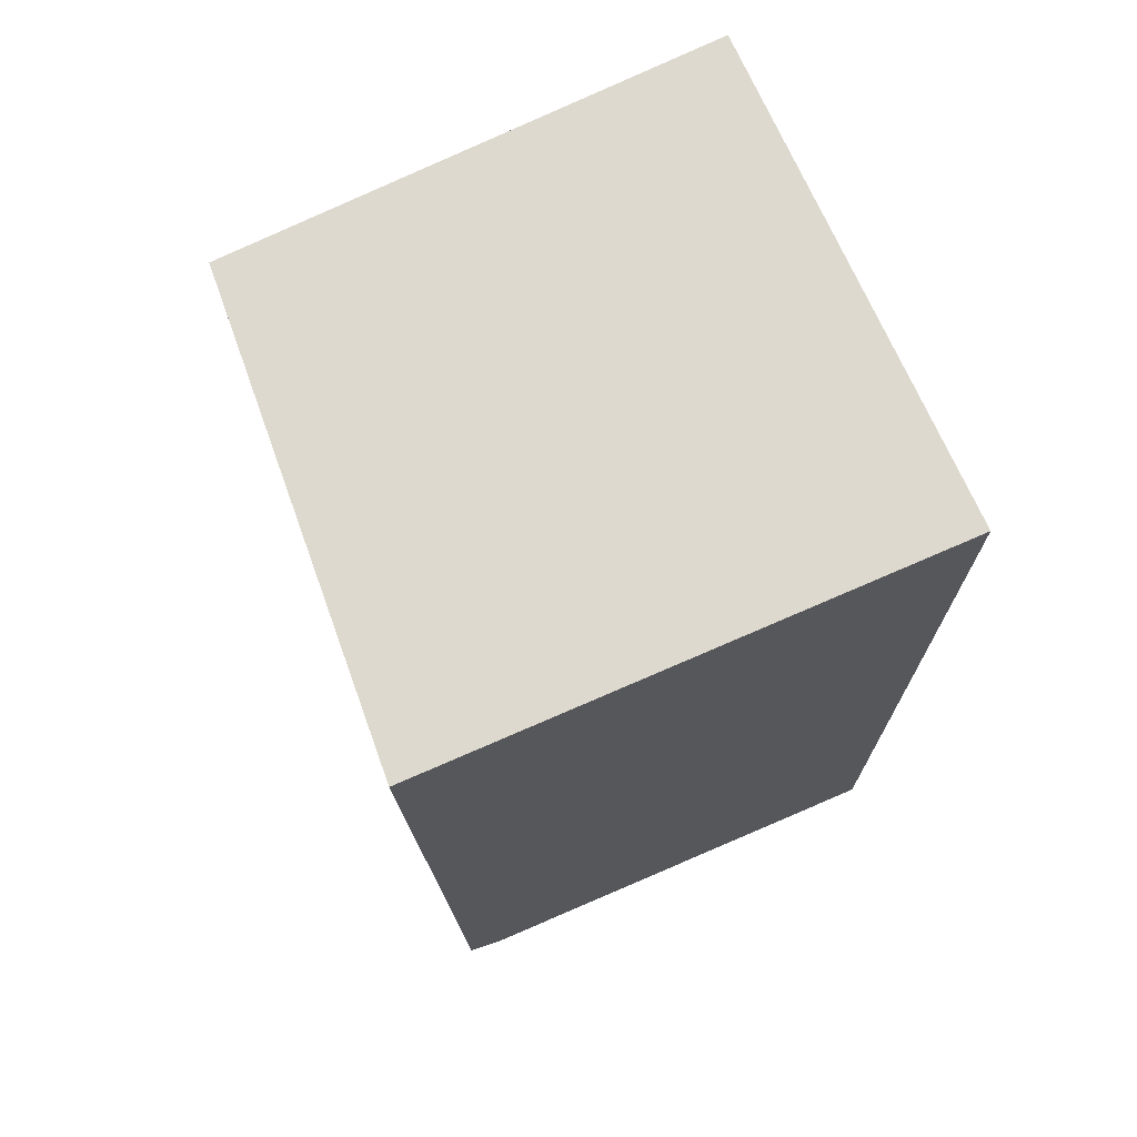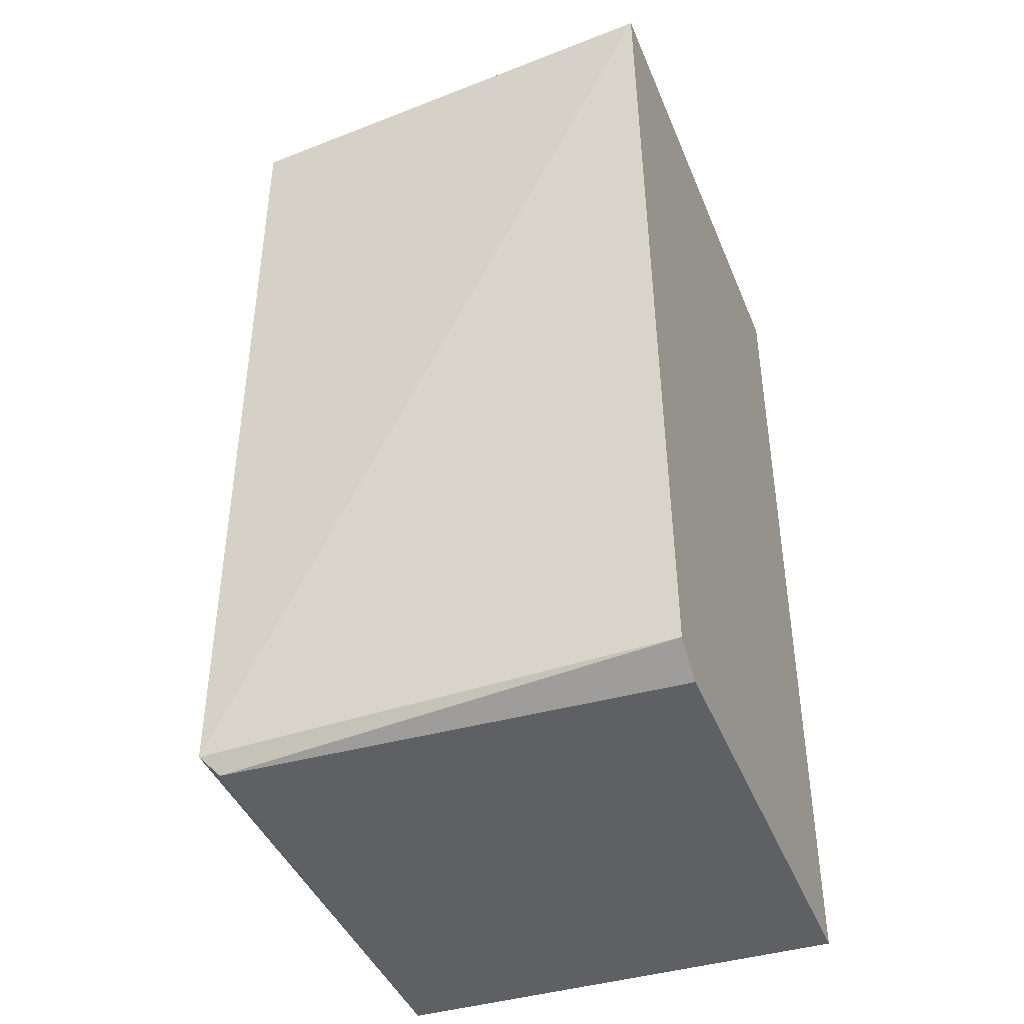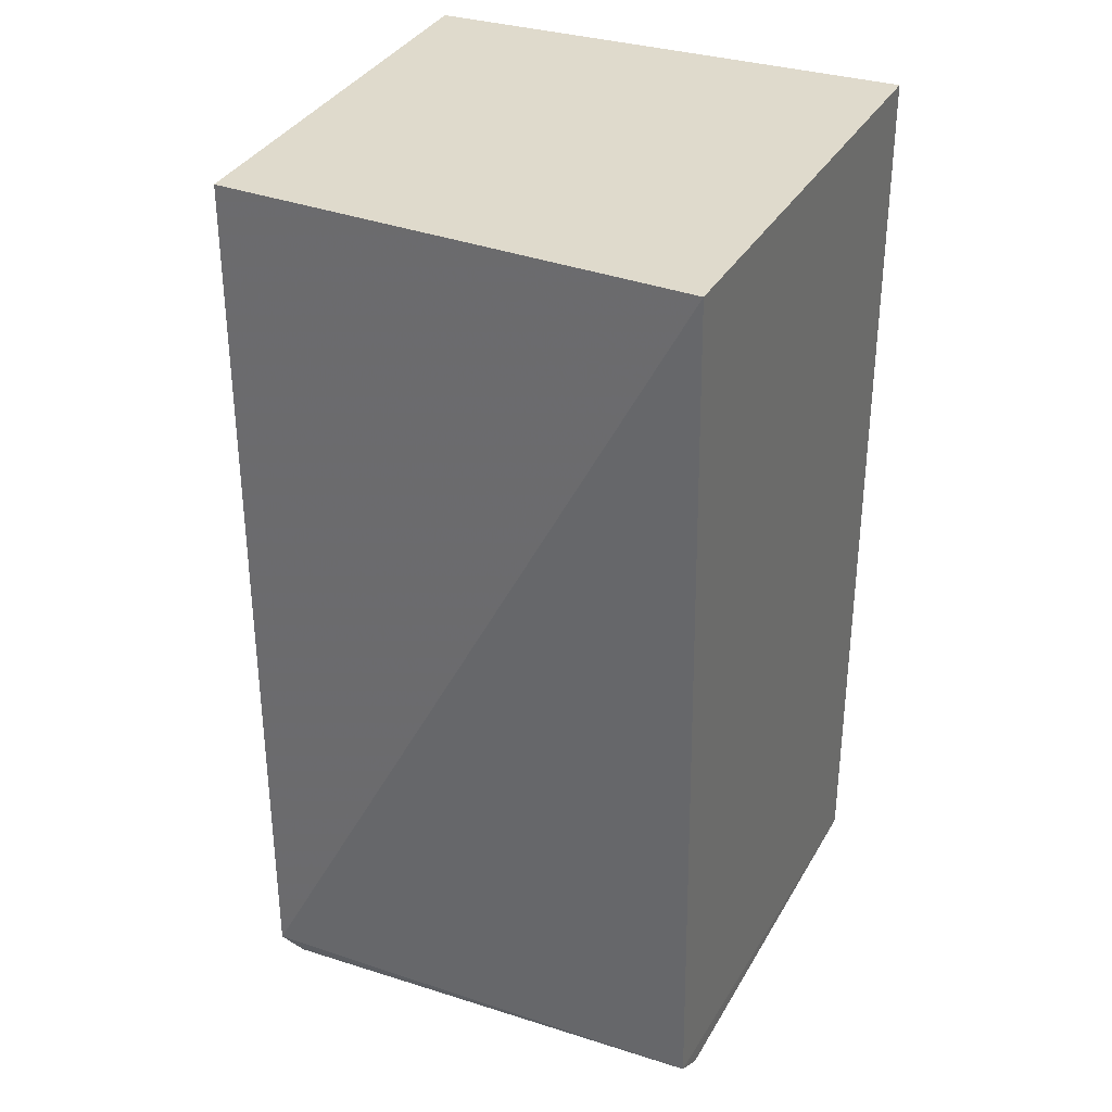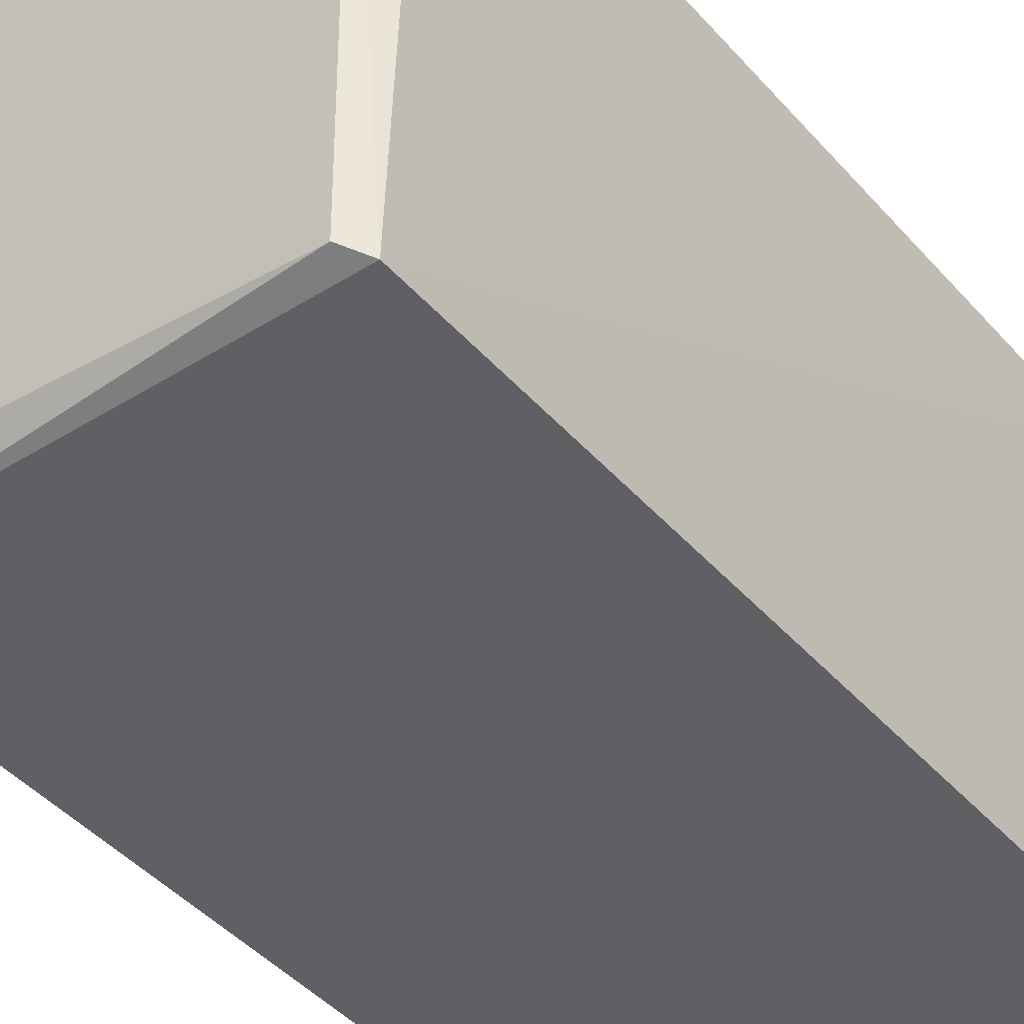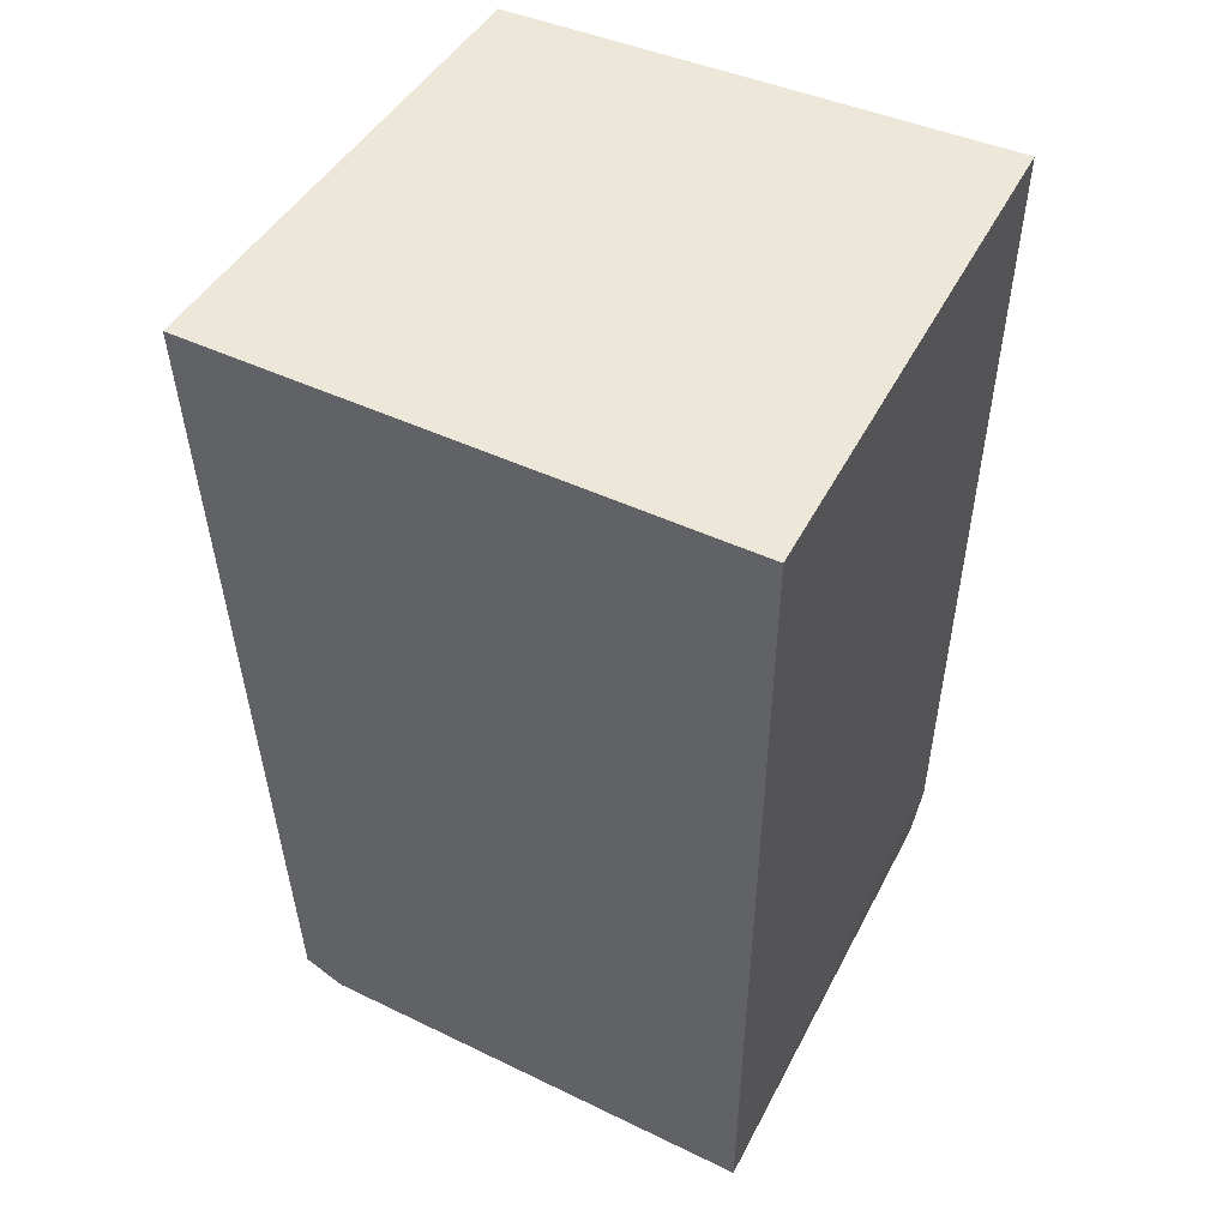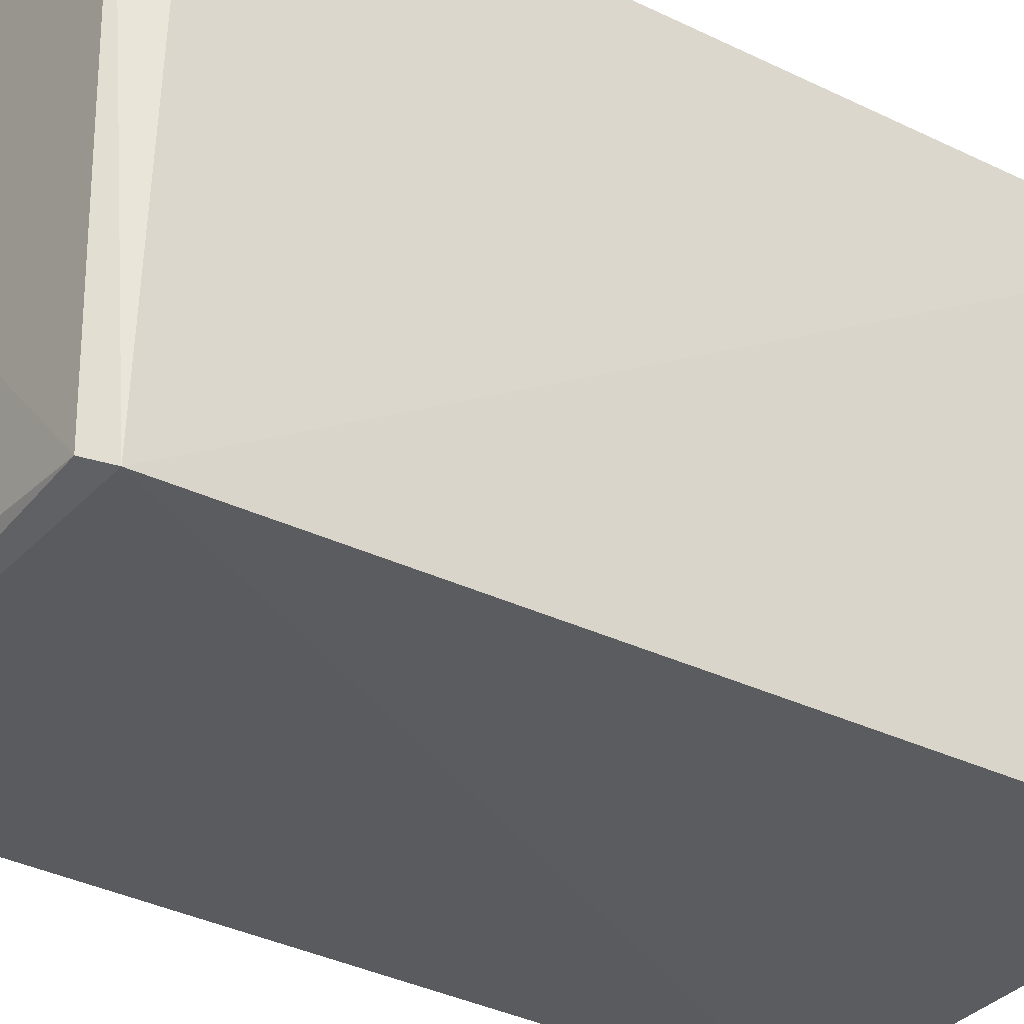
<metadata>
{"format":"obj","ext":"obj","renderer":"f3d","projection":"perspective","resolution":1024,"background":"white","views":[{"elev":71.4,"azim":66.3,"up":"+Z"},{"elev":-41.8,"azim":21.3,"up":"+Z"},{"elev":32.5,"azim":24.8,"up":"+Z"},{"elev":-40.6,"azim":-143.4,"up":"+Y"},{"elev":50.0,"azim":117.0,"up":"+Z"},{"elev":-30.8,"azim":-125.5,"up":"+Y"}]}
</metadata>
<code>
v -0.02 0.0009988 0.04212
v -0.01999 -0.02267 0.04211
v -0.01999 0.0009994 0.0002501
v -0.04092 0.0009575 0.0005108
v -0.04265 0.001007 0.0421
v -0.04072 -0.02074 0.0009921
v -0.01997 -0.02134 0.002092
v -0.04212 0.001005 0.002317
v -0.04158 -0.02123 0.04209
v -0.02 -0.01966 0.001046
v -0.0416 -0.02118 0.001883
f 5 2 1
f 5 1 3
f 6 4 3
f 7 1 2
f 7 3 1
f 8 5 3
f 8 3 4
f 9 2 5
f 10 7 6
f 10 6 3
f 10 3 7
f 11 7 2
f 11 6 7
f 11 2 9
f 11 8 4
f 11 4 6
f 11 9 5
f 11 5 8

</code>
